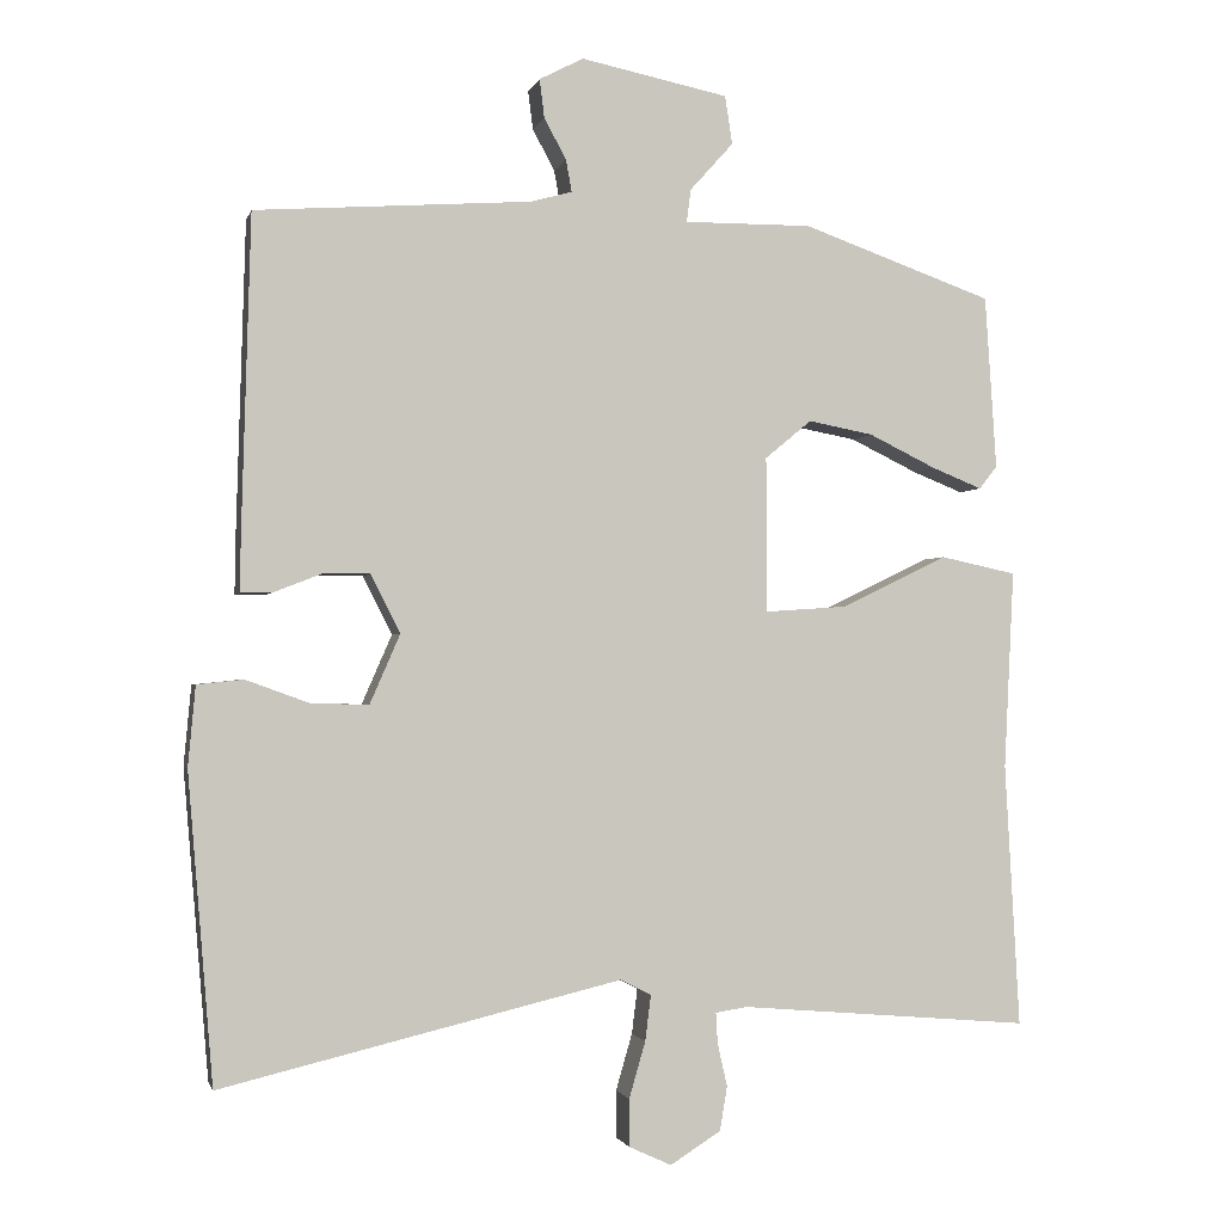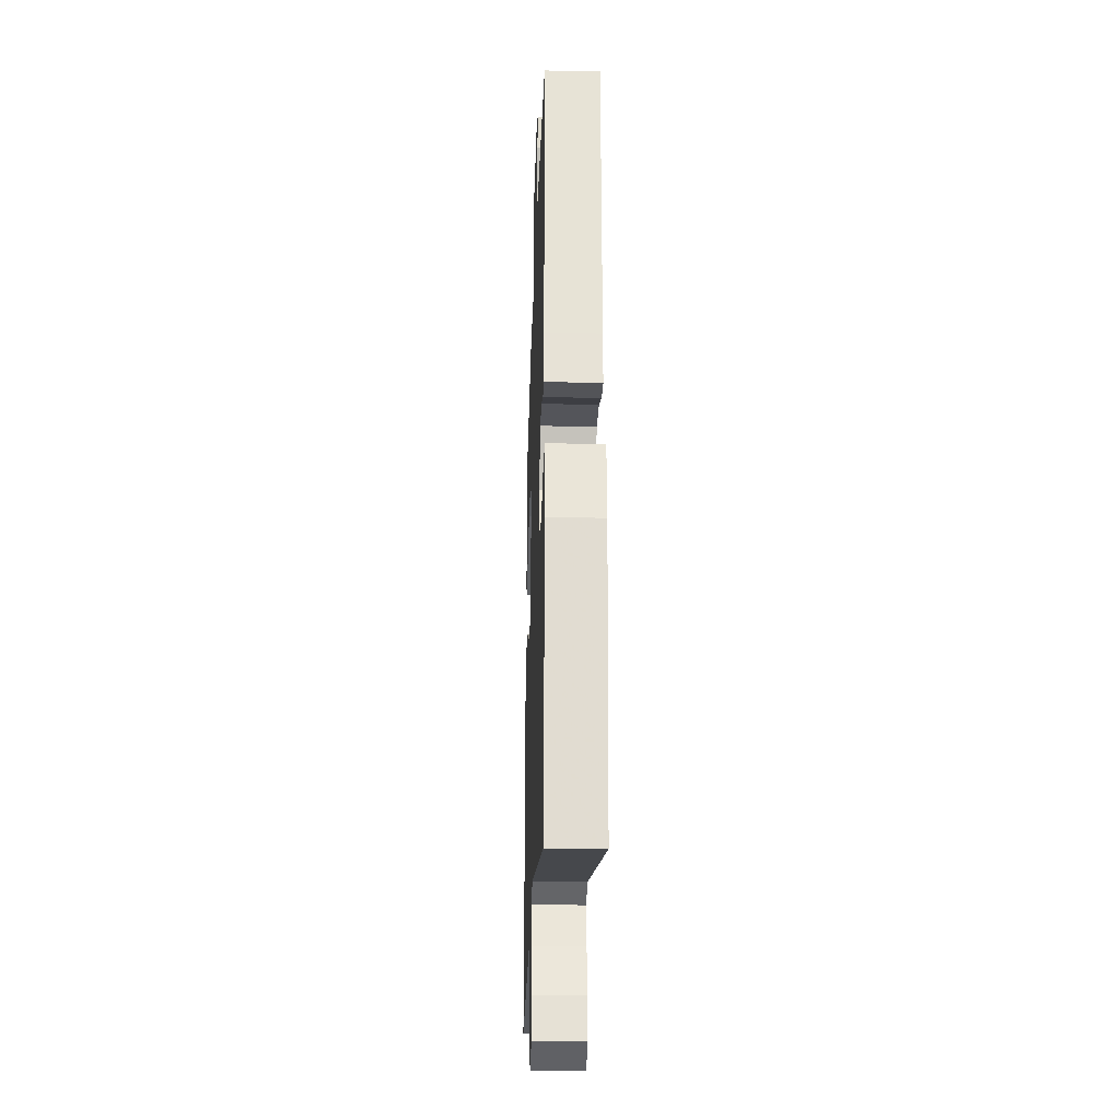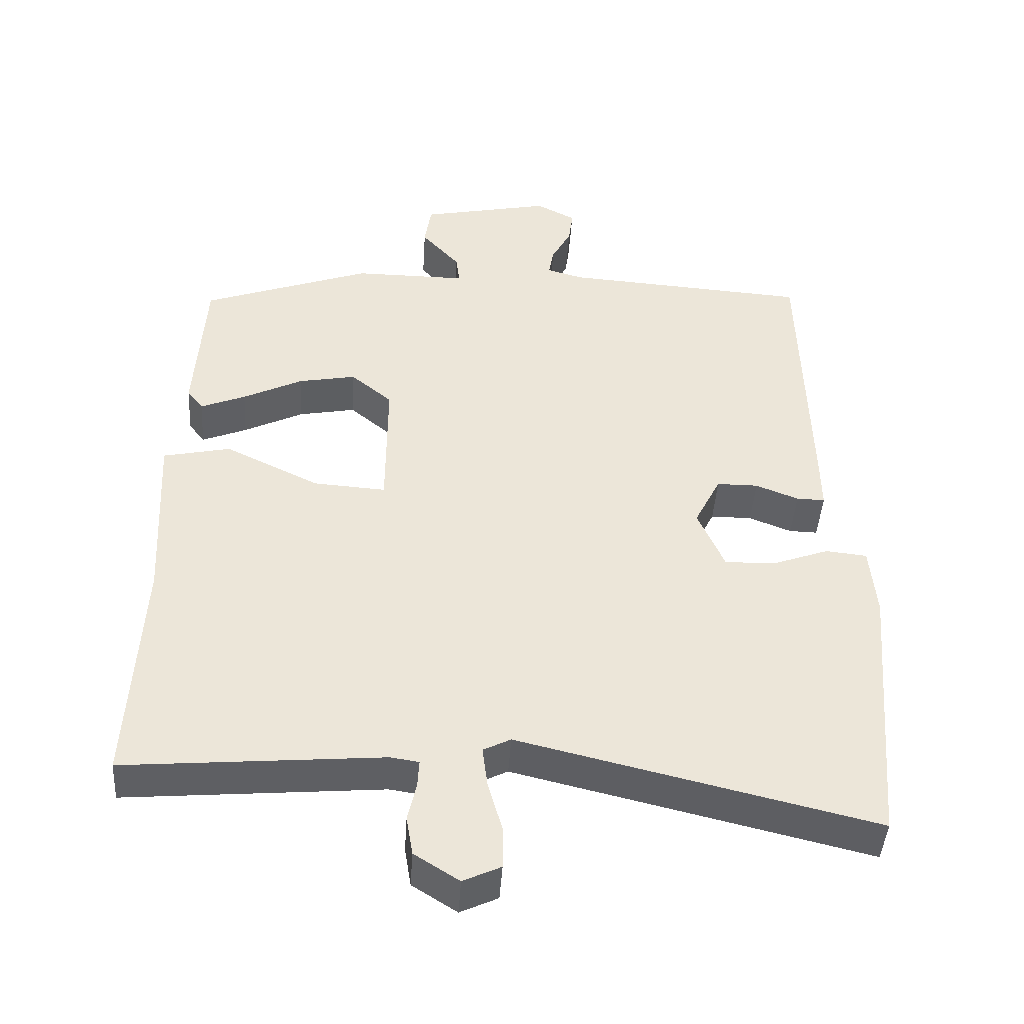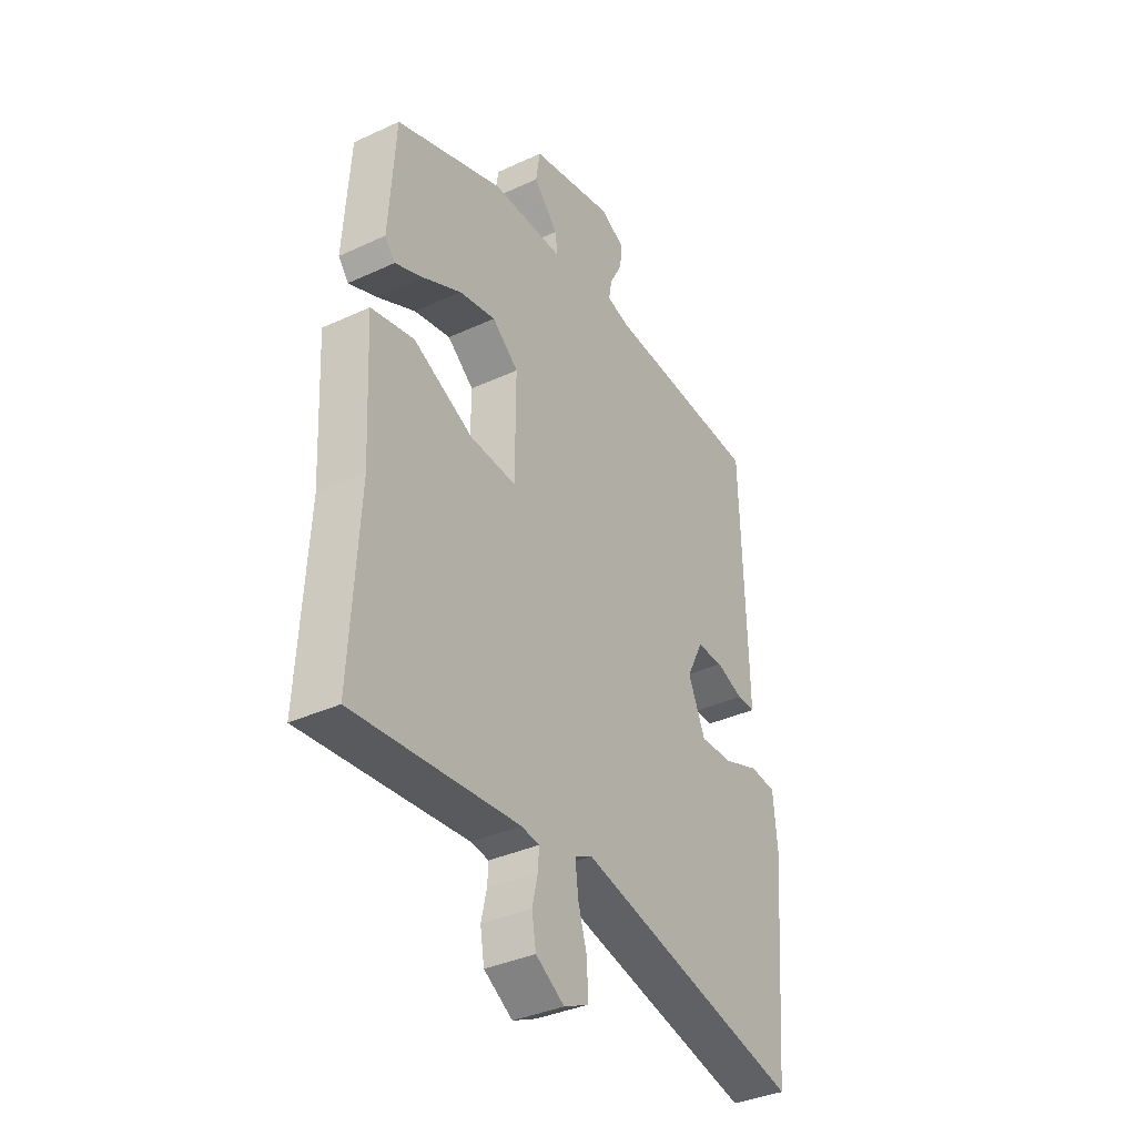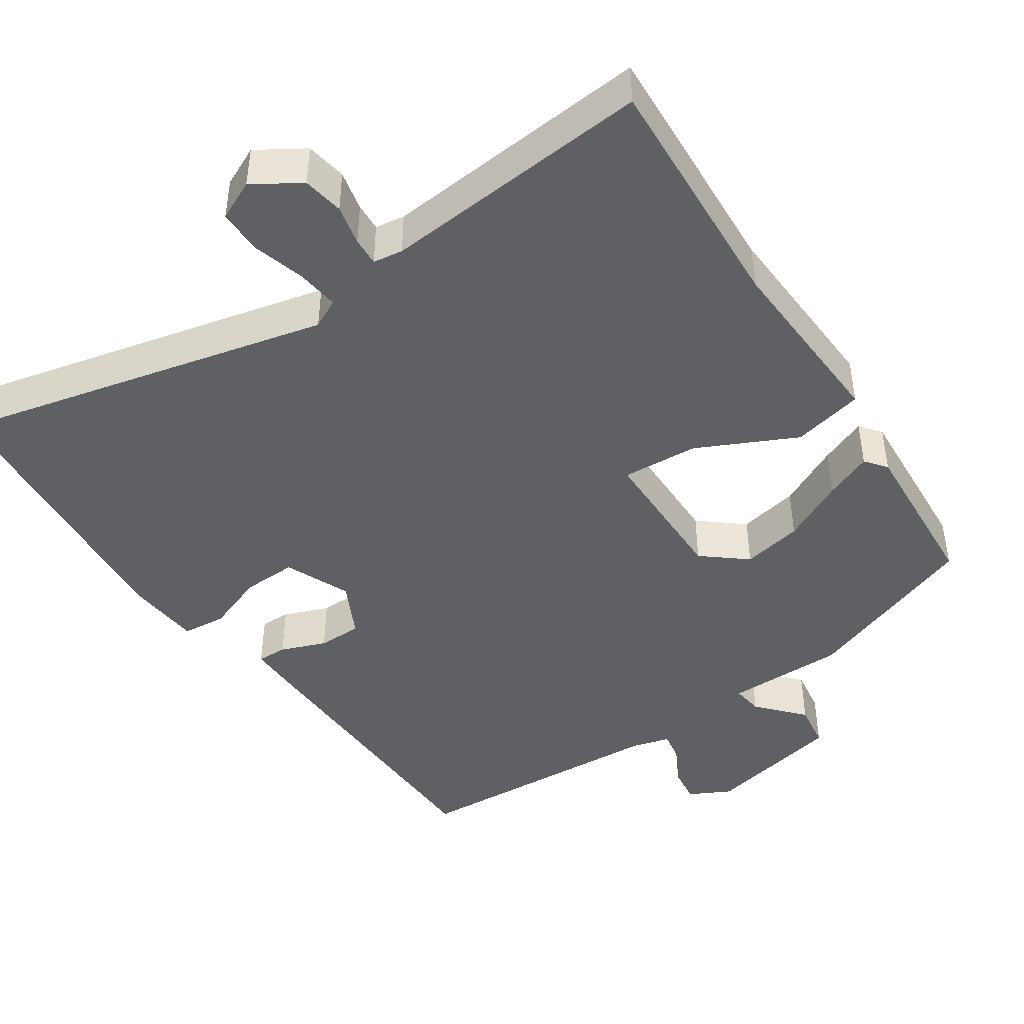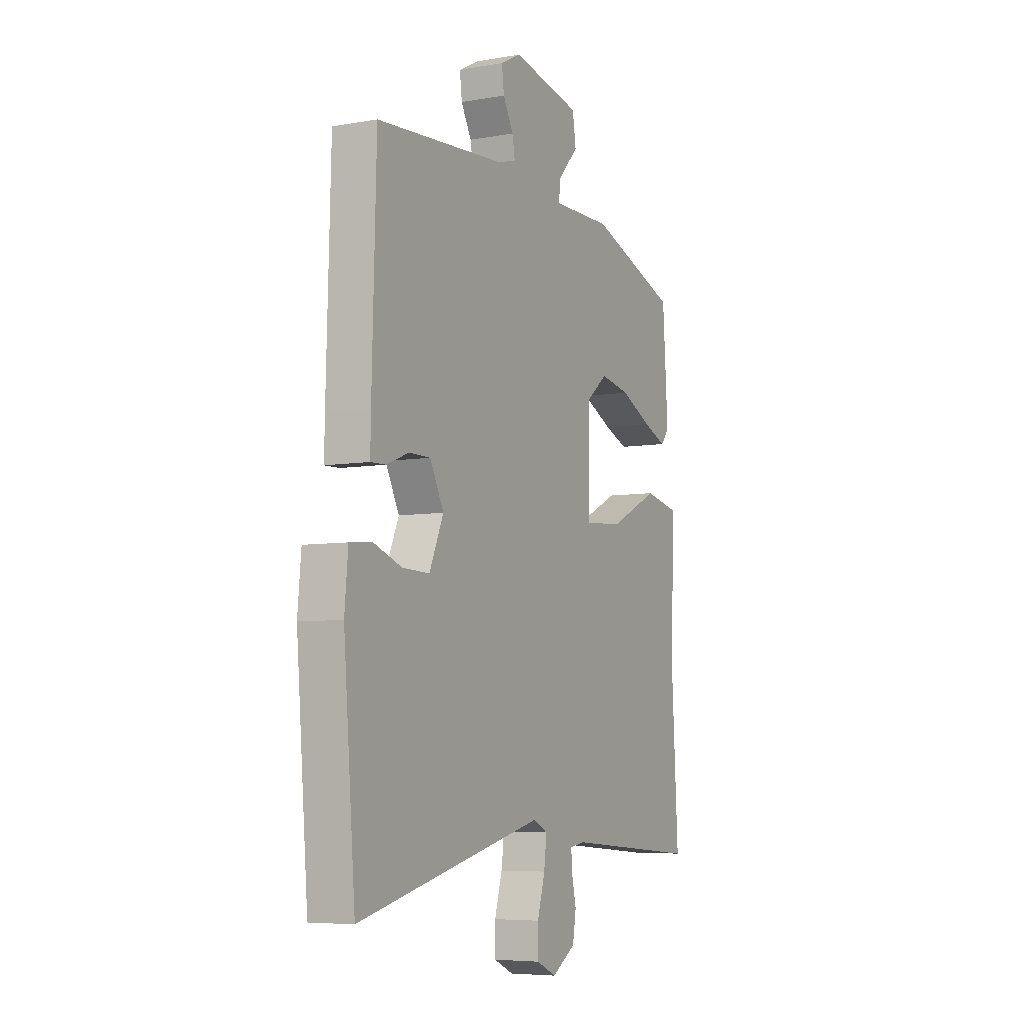
<metadata>
{"format":"obj","ext":"obj","renderer":"f3d","projection":"perspective","resolution":1024,"background":"white","views":[{"elev":-1.6,"azim":166.9,"up":"+Z"},{"elev":-24.9,"azim":88.0,"up":"+Z"},{"elev":-43.6,"azim":-3.6,"up":"+Z"},{"elev":-36.2,"azim":-58.8,"up":"+Z"},{"elev":-45.1,"azim":-146.0,"up":"+Y"},{"elev":-6.3,"azim":117.7,"up":"+Z"}]}
</metadata>
<code>
v 0.497 0.07 -0.569
v 0.007 0.07 -0.452
v -0.031 0.07 -0.471
v -0.024 0.07 -0.527
v -0.004 0.07 -0.596
v -0.004 0.07 -0.654
v -0.056 0.07 -0.678
v -0.118 0.07 -0.639
v -0.127 0.07 -0.585
v -0.115 0.07 -0.532
v -0.113 0.07 -0.495
v -0.152 0.07 -0.489
v -0.508 0.07 -0.519
v -0.49 0.07 -0.197
v -0.502 0.07 0.046
v -0.409 0.07 0.066
v -0.279 0.07 0.003
v -0.179 0.07 -0.004
v -0.178 0.07 0.186
v -0.235 0.07 0.233
v -0.314 0.07 0.218
v -0.396 0.07 0.178
v -0.458 0.07 0.153
v -0.48 0.07 0.181
v -0.466 0.07 0.393
v -0.233 0.07 0.476
v -0.077 0.07 0.475
v -0.082 0.07 0.515
v -0.135 0.07 0.574
v -0.126 0.07 0.633
v 0.054 0.07 0.67
v 0.108 0.07 0.642
v 0.102 0.07 0.595
v 0.075 0.07 0.545
v 0.068 0.07 0.506
v 0.118 0.07 0.492
v 0.456 0.07 0.468
v 0.467 0.07 0.082
v 0.468 0.07 0.014
v 0.429 0.07 0.015
v 0.37 0.07 0.038
v 0.313 0.07 0.038
v 0.277 0.07 -0.033
v 0.314 0.07 -0.118
v 0.385 0.07 -0.116
v 0.462 0.07 -0.088
v 0.519 0.07 -0.094
v 0.528 0.07 -0.192
v 0.497 0 -0.569
v 0.007 0 -0.452
v -0.031 0 -0.471
v -0.024 0 -0.527
v -0.004 0 -0.596
v -0.004 0 -0.654
v -0.056 0 -0.678
v -0.118 0 -0.639
v -0.127 0 -0.585
v -0.115 0 -0.532
v -0.113 0 -0.495
v -0.152 0 -0.489
v -0.508 0 -0.519
v -0.49 0 -0.197
v -0.502 0 0.046
v -0.409 0 0.066
v -0.279 0 0.003
v -0.179 0 -0.004
v -0.178 0 0.186
v -0.235 0 0.233
v -0.314 0 0.218
v -0.396 0 0.178
v -0.458 0 0.153
v -0.48 0 0.181
v -0.466 0 0.393
v -0.233 0 0.476
v -0.077 0 0.475
v -0.082 0 0.515
v -0.135 0 0.574
v -0.126 0 0.633
v 0.054 0 0.67
v 0.108 0 0.642
v 0.102 0 0.595
v 0.075 0 0.545
v 0.068 0 0.506
v 0.118 0 0.492
v 0.456 0 0.468
v 0.467 0 0.082
v 0.468 0 0.014
v 0.429 0 0.015
v 0.37 0 0.038
v 0.313 0 0.038
v 0.277 0 -0.033
v 0.314 0 -0.118
v 0.385 0 -0.116
v 0.462 0 -0.088
v 0.519 0 -0.094
v 0.528 0 -0.192
f 48 1 2
f 47 48 2
f 46 47 2
f 45 46 2
f 44 45 2 3
f 43 44 3
f 42 43 3
f 39 40 41
f 38 39 41
f 37 38 41
f 36 37 41
f 35 36 41 42
f 32 33 34
f 31 32 34
f 30 31 34
f 29 30 34
f 28 29 34
f 27 28 34 35
f 25 26 27
f 24 25 27
f 23 24 27
f 22 23 27
f 21 22 27
f 20 21 27 35
f 19 20 35 42
f 14 15 16 17
f 14 17 18
f 13 14 18
f 12 13 18
f 19 42 3
f 18 19 3
f 12 18 3
f 11 12 3
f 8 9 10
f 7 8 10
f 6 7 10
f 5 6 10
f 4 5 10
f 3 4 10 11
f 50 49 96
f 50 96 95
f 50 95 94
f 50 94 93
f 51 50 93 92
f 51 92 91
f 51 91 90
f 89 88 87
f 89 87 86
f 89 86 85
f 89 85 84
f 90 89 84 83
f 82 81 80
f 82 80 79
f 82 79 78
f 82 78 77
f 82 77 76
f 83 82 76 75
f 75 74 73
f 75 73 72
f 75 72 71
f 75 71 70
f 75 70 69
f 83 75 69 68
f 90 83 68 67
f 65 64 63 62
f 66 65 62
f 66 62 61
f 66 61 60
f 51 90 67
f 51 67 66
f 51 66 60
f 51 60 59
f 58 57 56
f 58 56 55
f 58 55 54
f 58 54 53
f 58 53 52
f 59 58 52 51
f 1 49 50 2
f 2 50 51 3
f 3 51 52 4
f 4 52 53 5
f 5 53 54 6
f 6 54 55 7
f 7 55 56 8
f 8 56 57 9
f 9 57 58 10
f 10 58 59 11
f 11 59 60 12
f 12 60 61 13
f 13 61 62 14
f 14 62 63 15
f 15 63 64 16
f 16 64 65 17
f 17 65 66 18
f 18 66 67 19
f 19 67 68 20
f 20 68 69 21
f 21 69 70 22
f 22 70 71 23
f 23 71 72 24
f 24 72 73 25
f 25 73 74 26
f 26 74 75 27
f 27 75 76 28
f 28 76 77 29
f 29 77 78 30
f 30 78 79 31
f 31 79 80 32
f 32 80 81 33
f 33 81 82 34
f 34 82 83 35
f 35 83 84 36
f 36 84 85 37
f 37 85 86 38
f 38 86 87 39
f 39 87 88 40
f 40 88 89 41
f 41 89 90 42
f 42 90 91 43
f 43 91 92 44
f 44 92 93 45
f 45 93 94 46
f 46 94 95 47
f 47 95 96 48
f 48 96 49 1

</code>
